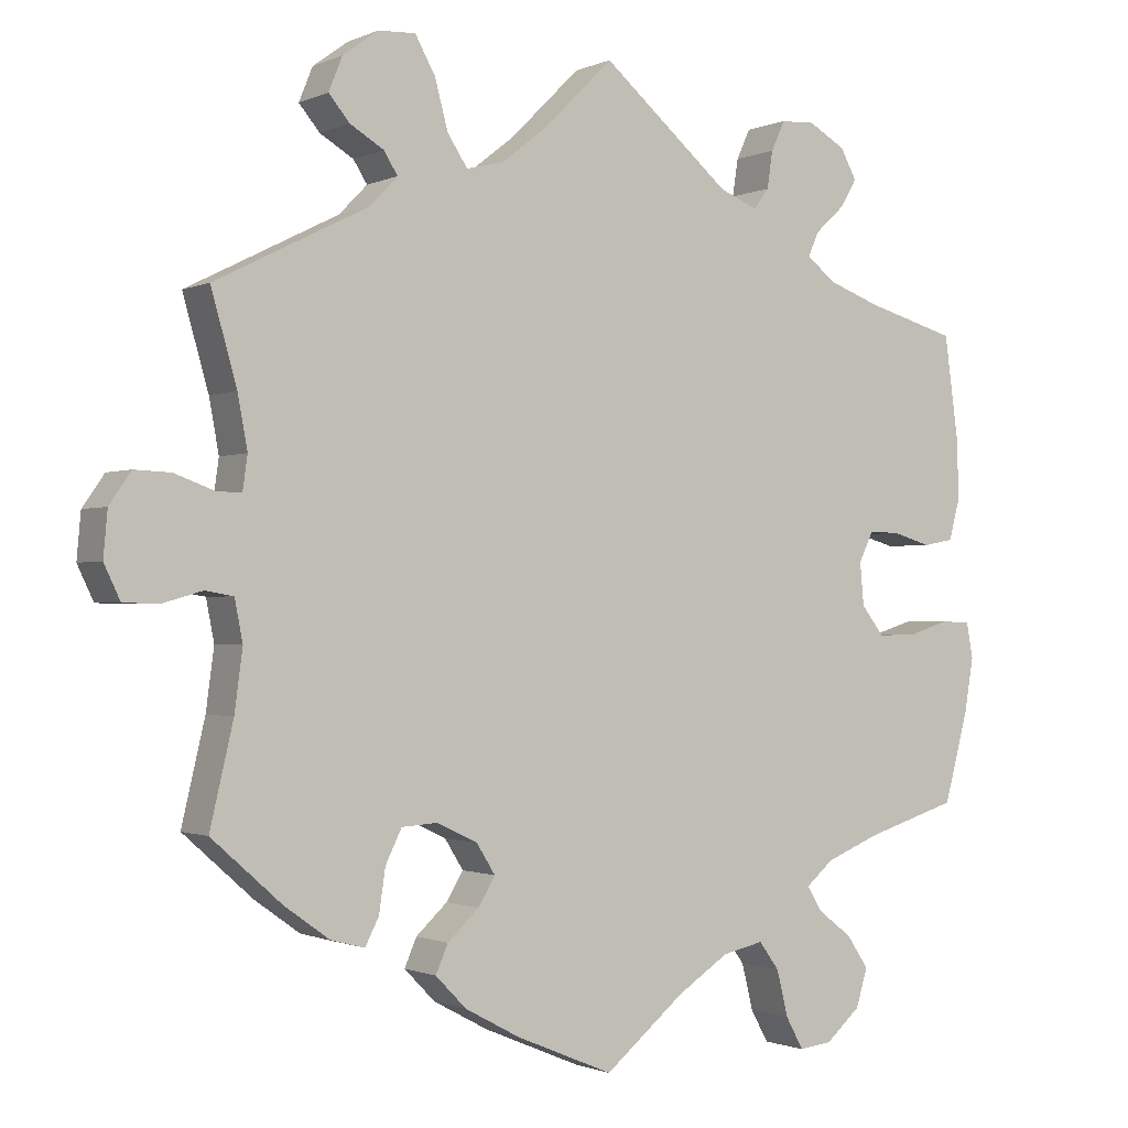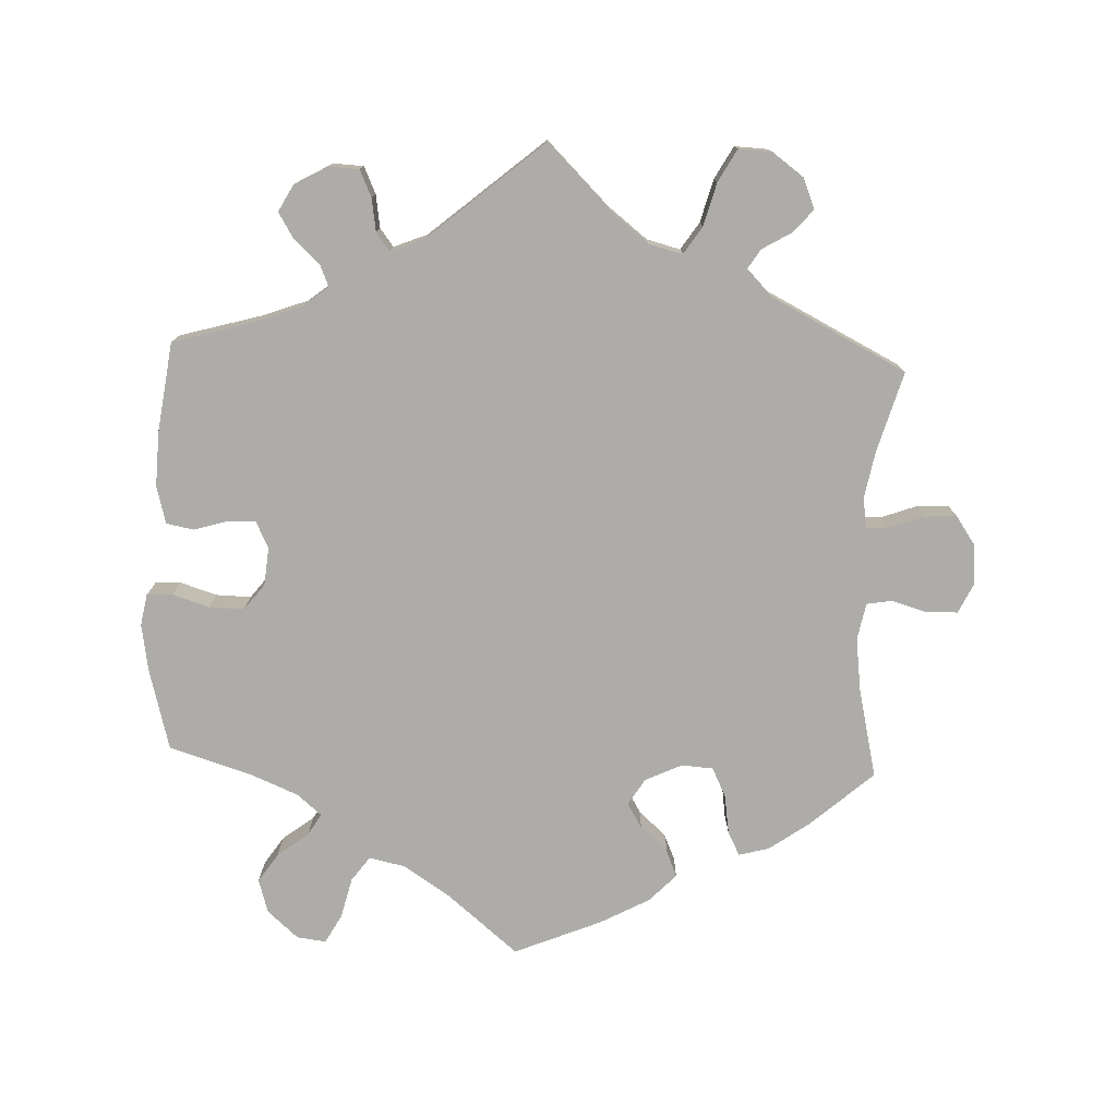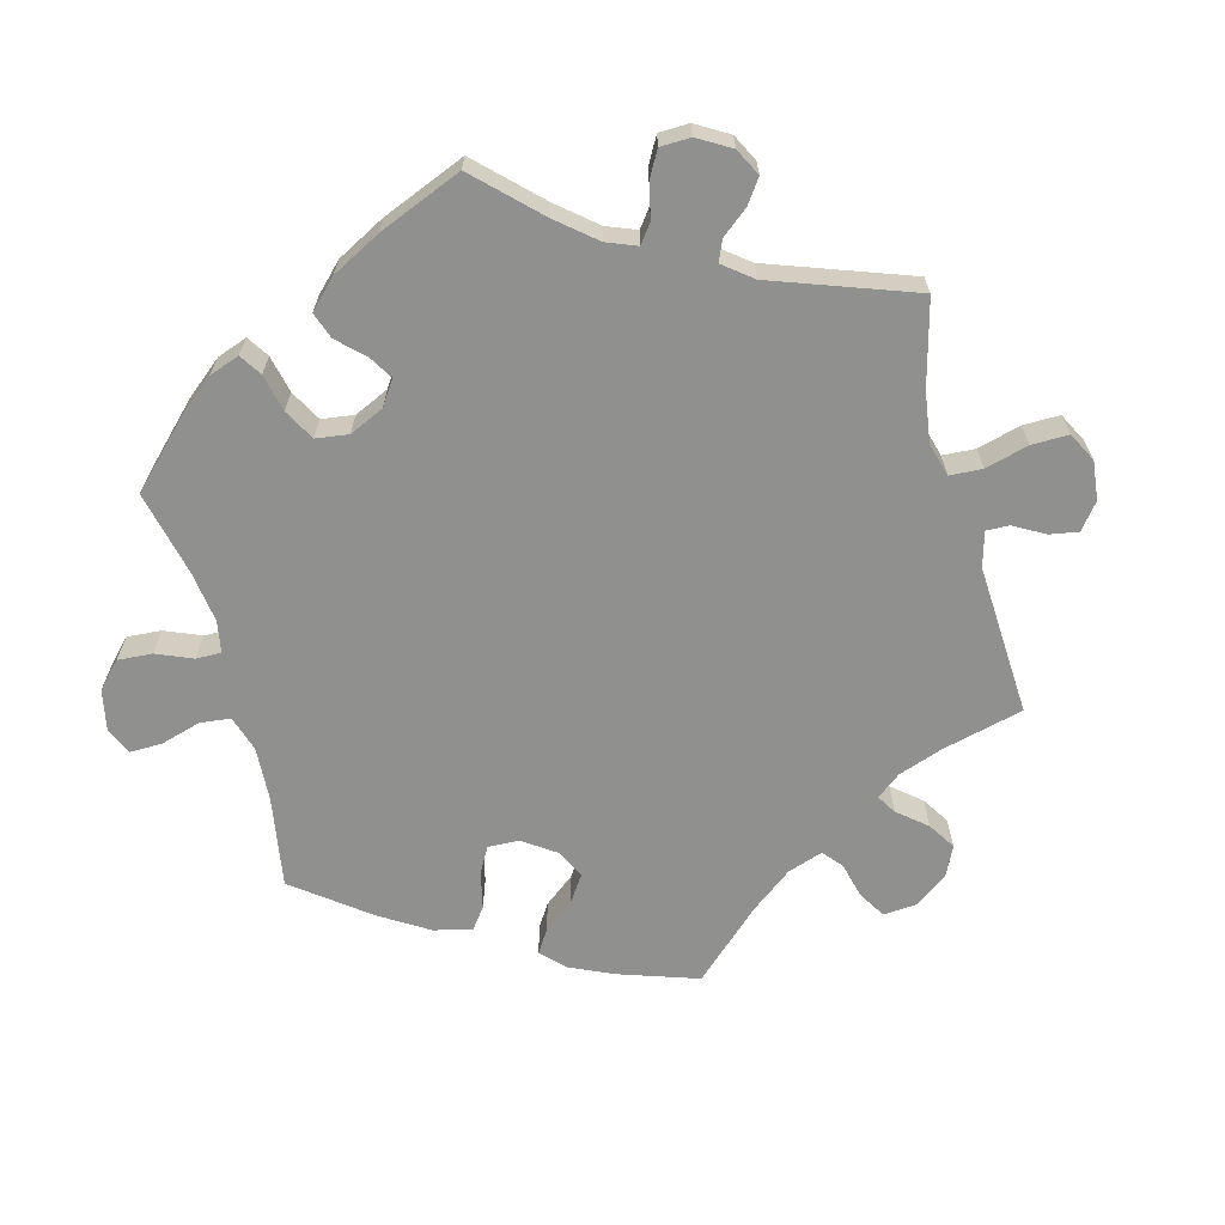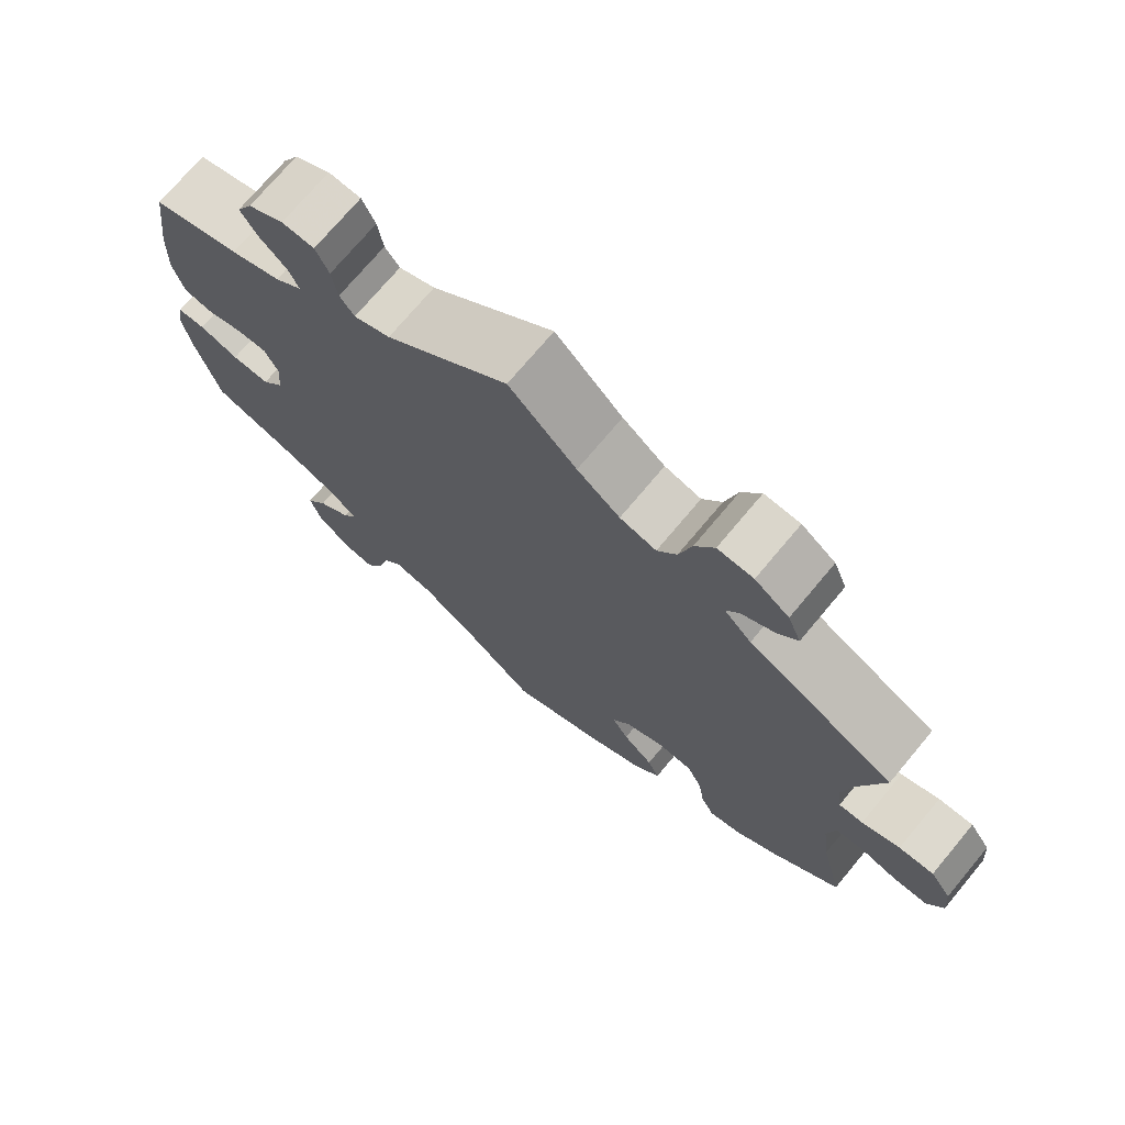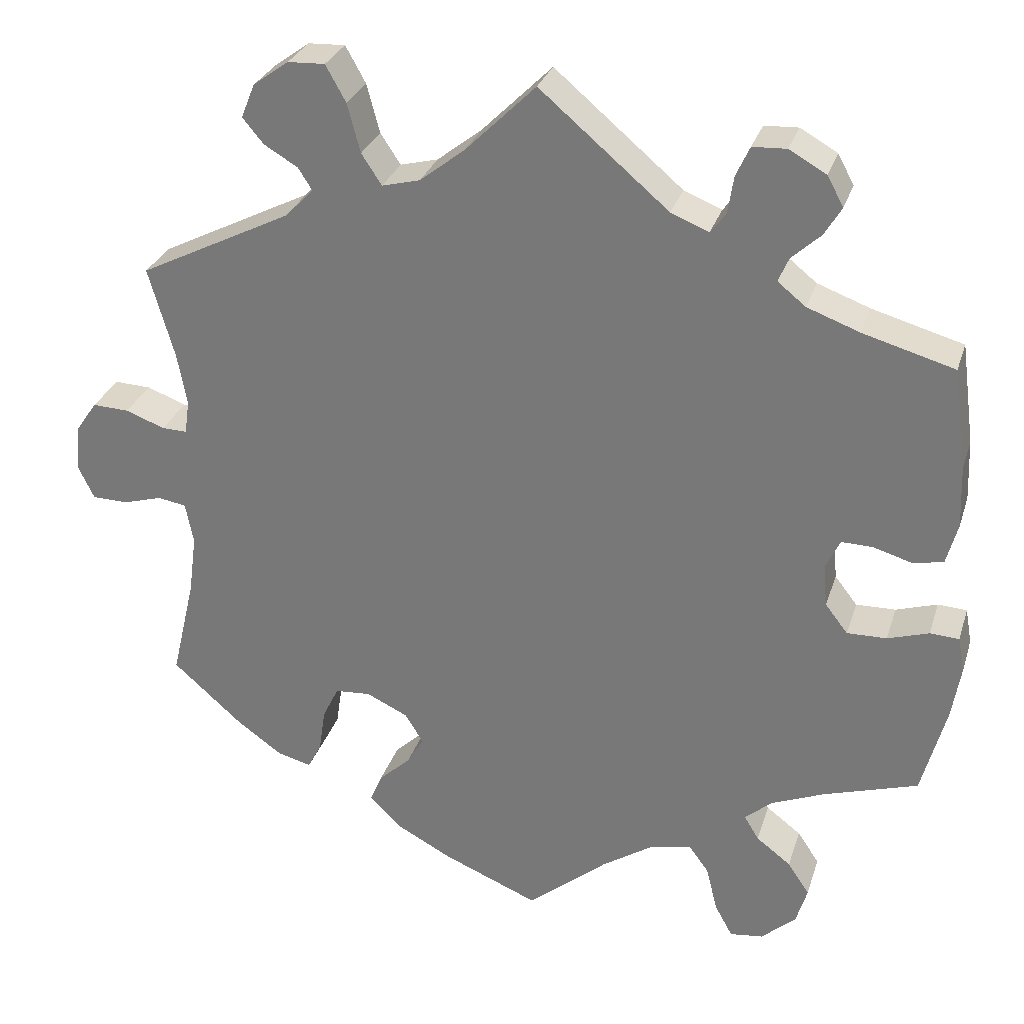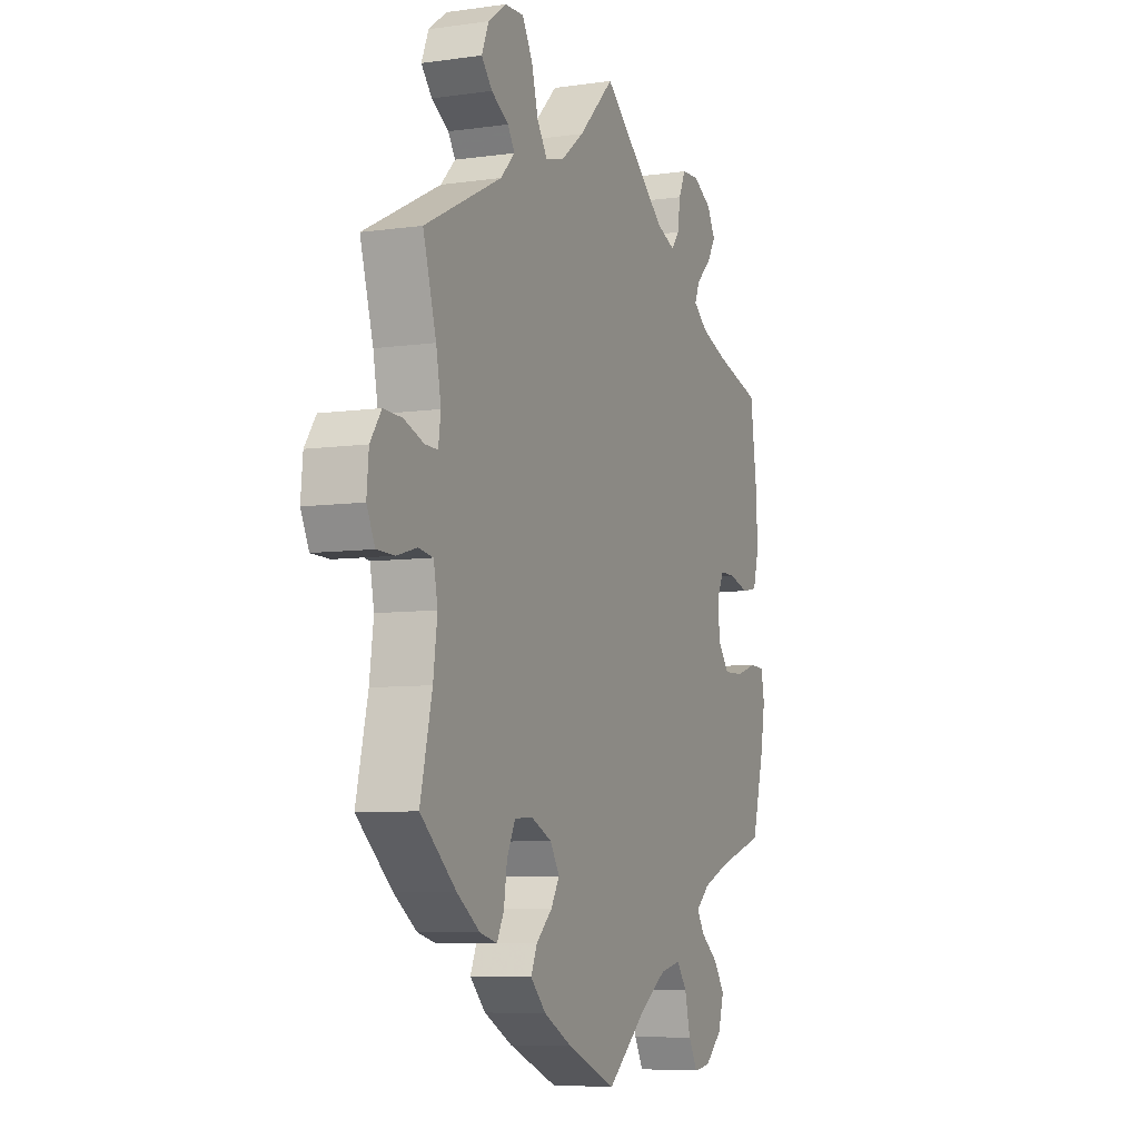
<metadata>
{"format":"obj","ext":"obj","renderer":"f3d","projection":"perspective","resolution":1024,"background":"white","views":[{"elev":-1.1,"azim":147.5,"up":"+Z"},{"elev":-76.9,"azim":-2.4,"up":"+Y"},{"elev":-65.5,"azim":-45.1,"up":"+Y"},{"elev":72.8,"azim":39.9,"up":"+Z"},{"elev":29.1,"azim":-163.8,"up":"+Z"},{"elev":-7.0,"azim":112.6,"up":"+Z"}]}
</metadata>
<code>
v -0.387 0.07 0.321
v -0.322 0.07 0.345
v -0.287 0.07 0.373
v -0.3 0.07 0.403
v -0.336 0.07 0.436
v -0.357 0.07 0.471
v -0.337 0.07 0.508
v -0.291 0.07 0.534
v -0.249 0.07 0.532
v -0.232 0.07 0.495
v -0.225 0.07 0.449
v -0.206 0.07 0.424
v -0.159 0.07 0.443
v 0 0.07 0.578
v 0.087 0.07 0.492
v 0.142 0.07 0.449
v 0.189 0.07 0.437
v 0.214 0.07 0.475
v 0.23 0.07 0.535
v 0.255 0.07 0.58
v 0.301 0.07 0.578
v 0.345 0.07 0.546
v 0.362 0.07 0.504
v 0.336 0.07 0.473
v 0.294 0.07 0.448
v 0.277 0.07 0.421
v 0.312 0.07 0.385
v 0.501 0.07 0.29
v 0.469 0.07 0.178
v 0.457 0.07 0.113
v 0.463 0.07 0.071
v 0.494 0.07 0.072
v 0.543 0.07 0.09
v 0.588 0.07 0.092
v 0.615 0.07 0.053
v 0.62 0.07 -0.003
v 0.6 0.07 -0.045
v 0.556 0.07 -0.046
v 0.507 0.07 -0.032
v 0.472 0.07 -0.038
v 0.462 0.07 -0.089
v 0.472 0.07 -0.164
v 0.501 0.07 -0.288
v 0.414 0.07 -0.365
v 0.358 0.07 -0.405
v 0.316 0.07 -0.416
v 0.299 0.07 -0.383
v 0.291 0.07 -0.329
v 0.271 0.07 -0.288
v 0.227 0.07 -0.285
v 0.176 0.07 -0.309
v 0.153 0.07 -0.346
v 0.174 0.07 -0.381
v 0.213 0.07 -0.417
v 0.228 0.07 -0.452
v 0.19 0.07 -0.491
v 0.121 0.07 -0.528
v 0.001 0.07 -0.578
v -0.098 0.07 -0.496
v -0.162 0.07 -0.454
v -0.213 0.07 -0.443
v -0.238 0.07 -0.477
v -0.252 0.07 -0.534
v -0.274 0.07 -0.574
v -0.315 0.07 -0.569
v -0.358 0.07 -0.531
v -0.372 0.07 -0.484
v -0.345 0.07 -0.444
v -0.302 0.07 -0.411
v -0.284 0.07 -0.381
v -0.318 0.07 -0.352
v -0.384 0.07 -0.325
v -0.5 0.07 -0.289
v -0.53 0.07 -0.177
v -0.541 0.07 -0.111
v -0.533 0.07 -0.067
v -0.497 0.07 -0.065
v -0.446 0.07 -0.081
v -0.397 0.07 -0.082
v -0.369 0.07 -0.046
v -0.364 0.07 0.007
v -0.382 0.07 0.044
v -0.42 0.07 0.043
v -0.468 0.07 0.029
v -0.506 0.07 0.036
v -0.52 0.07 0.088
v -0.517 0.07 0.164
v -0.5 0.07 0.289
v -0.387 0 0.321
v -0.322 0 0.345
v -0.287 0 0.373
v -0.3 0 0.403
v -0.336 0 0.436
v -0.357 0 0.471
v -0.337 0 0.508
v -0.291 0 0.534
v -0.249 0 0.532
v -0.232 0 0.495
v -0.225 0 0.449
v -0.206 0 0.424
v -0.159 0 0.443
v 0 0 0.578
v 0.087 0 0.492
v 0.142 0 0.449
v 0.189 0 0.437
v 0.214 0 0.475
v 0.23 0 0.535
v 0.255 0 0.58
v 0.301 0 0.578
v 0.345 0 0.546
v 0.362 0 0.504
v 0.336 0 0.473
v 0.294 0 0.448
v 0.277 0 0.421
v 0.312 0 0.385
v 0.501 0 0.29
v 0.469 0 0.178
v 0.457 0 0.113
v 0.463 0 0.071
v 0.494 0 0.072
v 0.543 0 0.09
v 0.588 0 0.092
v 0.615 0 0.053
v 0.62 0 -0.003
v 0.6 0 -0.045
v 0.556 0 -0.046
v 0.507 0 -0.032
v 0.472 0 -0.038
v 0.462 0 -0.089
v 0.472 0 -0.164
v 0.501 0 -0.288
v 0.414 0 -0.365
v 0.358 0 -0.405
v 0.316 0 -0.416
v 0.299 0 -0.383
v 0.291 0 -0.329
v 0.271 0 -0.288
v 0.227 0 -0.285
v 0.176 0 -0.309
v 0.153 0 -0.346
v 0.174 0 -0.381
v 0.213 0 -0.417
v 0.228 0 -0.452
v 0.19 0 -0.491
v 0.121 0 -0.528
v 0.001 0 -0.578
v -0.098 0 -0.496
v -0.162 0 -0.454
v -0.213 0 -0.443
v -0.238 0 -0.477
v -0.252 0 -0.534
v -0.274 0 -0.574
v -0.315 0 -0.569
v -0.358 0 -0.531
v -0.372 0 -0.484
v -0.345 0 -0.444
v -0.302 0 -0.411
v -0.284 0 -0.381
v -0.318 0 -0.352
v -0.384 0 -0.325
v -0.5 0 -0.289
v -0.53 0 -0.177
v -0.541 0 -0.111
v -0.533 0 -0.067
v -0.497 0 -0.065
v -0.446 0 -0.081
v -0.397 0 -0.082
v -0.369 0 -0.046
v -0.364 0 0.007
v -0.382 0 0.044
v -0.42 0 0.043
v -0.468 0 0.029
v -0.506 0 0.036
v -0.52 0 0.088
v -0.517 0 0.164
v -0.5 0 0.289
f 87 88 1
f 86 87 1 2
f 83 84 85 86
f 82 83 86 2
f 81 82 2 3
f 80 81 3
f 75 76 77 78
f 75 78 79
f 72 73 74 75
f 71 72 75 79
f 70 71 79 80
f 66 67 68 69
f 66 69 70
f 65 66 70
f 62 63 64 65
f 61 62 65 70
f 60 61 70 80
f 56 57 58 59
f 53 54 55 56
f 52 53 56 59
f 51 52 59 60
f 45 46 47 48
f 45 48 49
f 42 43 44 45
f 41 42 45 49
f 40 41 49 50
f 36 37 38 39
f 36 39 40
f 35 36 40
f 32 33 34 35
f 31 32 35 40
f 30 31 40 50
f 27 28 29
f 26 27 29 30
f 22 23 24 25
f 22 25 26
f 21 22 26
f 18 19 20 21
f 17 18 21 26
f 13 14 15
f 12 13 15 16
f 8 9 10 11
f 8 11 12
f 7 8 12
f 4 5 6 7
f 3 4 7 12
f 17 26 30 50
f 50 51 60 80
f 16 17 50 80
f 3 12 16 80
f 89 176 175
f 90 89 175 174
f 174 173 172 171
f 90 174 171 170
f 91 90 170 169
f 91 169 168
f 166 165 164 163
f 167 166 163
f 163 162 161 160
f 167 163 160 159
f 168 167 159 158
f 157 156 155 154
f 158 157 154
f 158 154 153
f 153 152 151 150
f 158 153 150 149
f 168 158 149 148
f 147 146 145 144
f 144 143 142 141
f 147 144 141 140
f 148 147 140 139
f 136 135 134 133
f 137 136 133
f 133 132 131 130
f 137 133 130 129
f 138 137 129 128
f 127 126 125 124
f 128 127 124
f 128 124 123
f 123 122 121 120
f 128 123 120 119
f 138 128 119 118
f 117 116 115
f 118 117 115 114
f 113 112 111 110
f 114 113 110
f 114 110 109
f 109 108 107 106
f 114 109 106 105
f 103 102 101
f 104 103 101 100
f 99 98 97 96
f 100 99 96
f 100 96 95
f 95 94 93 92
f 100 95 92 91
f 138 118 114 105
f 168 148 139 138
f 168 138 105 104
f 168 104 100 91
f 1 89 90 2
f 2 90 91 3
f 3 91 92 4
f 4 92 93 5
f 5 93 94 6
f 6 94 95 7
f 7 95 96 8
f 8 96 97 9
f 9 97 98 10
f 10 98 99 11
f 11 99 100 12
f 12 100 101 13
f 13 101 102 14
f 14 102 103 15
f 15 103 104 16
f 16 104 105 17
f 17 105 106 18
f 18 106 107 19
f 19 107 108 20
f 20 108 109 21
f 21 109 110 22
f 22 110 111 23
f 23 111 112 24
f 24 112 113 25
f 25 113 114 26
f 26 114 115 27
f 27 115 116 28
f 28 116 117 29
f 29 117 118 30
f 30 118 119 31
f 31 119 120 32
f 32 120 121 33
f 33 121 122 34
f 34 122 123 35
f 35 123 124 36
f 36 124 125 37
f 37 125 126 38
f 38 126 127 39
f 39 127 128 40
f 40 128 129 41
f 41 129 130 42
f 42 130 131 43
f 43 131 132 44
f 44 132 133 45
f 45 133 134 46
f 46 134 135 47
f 47 135 136 48
f 48 136 137 49
f 49 137 138 50
f 50 138 139 51
f 51 139 140 52
f 52 140 141 53
f 53 141 142 54
f 54 142 143 55
f 55 143 144 56
f 56 144 145 57
f 57 145 146 58
f 58 146 147 59
f 59 147 148 60
f 60 148 149 61
f 61 149 150 62
f 62 150 151 63
f 63 151 152 64
f 64 152 153 65
f 65 153 154 66
f 66 154 155 67
f 67 155 156 68
f 68 156 157 69
f 69 157 158 70
f 70 158 159 71
f 71 159 160 72
f 72 160 161 73
f 73 161 162 74
f 74 162 163 75
f 75 163 164 76
f 76 164 165 77
f 77 165 166 78
f 78 166 167 79
f 79 167 168 80
f 80 168 169 81
f 81 169 170 82
f 82 170 171 83
f 83 171 172 84
f 84 172 173 85
f 85 173 174 86
f 86 174 175 87
f 87 175 176 88
f 88 176 89 1

</code>
